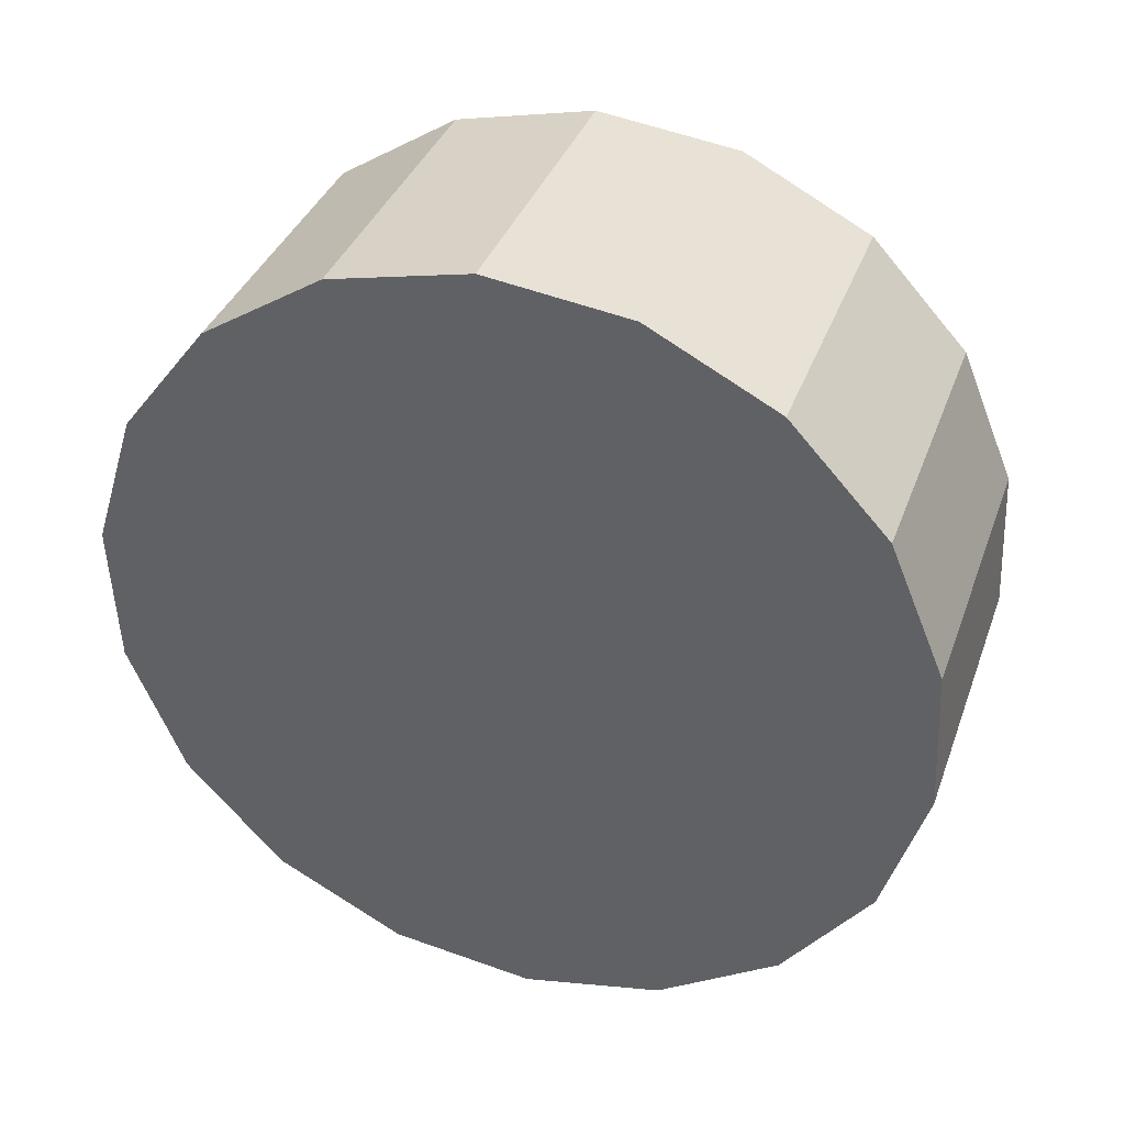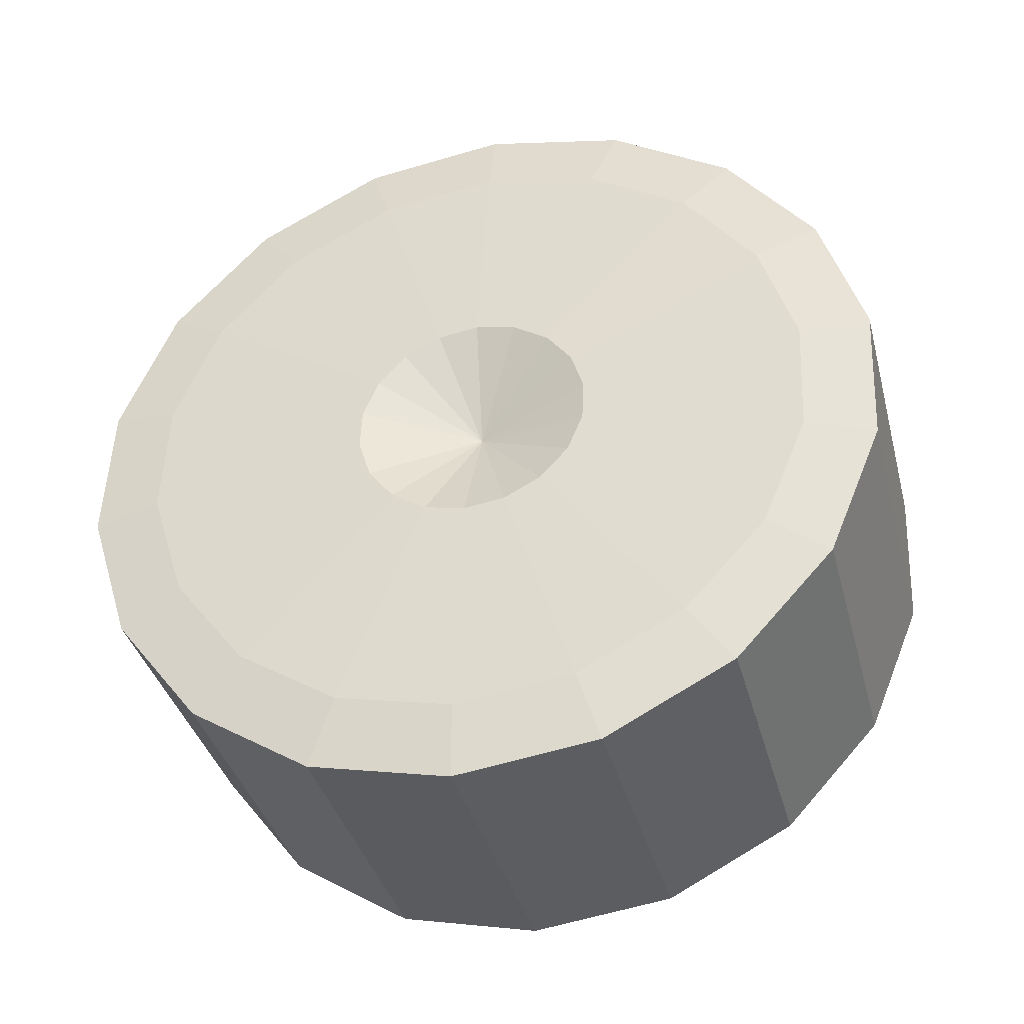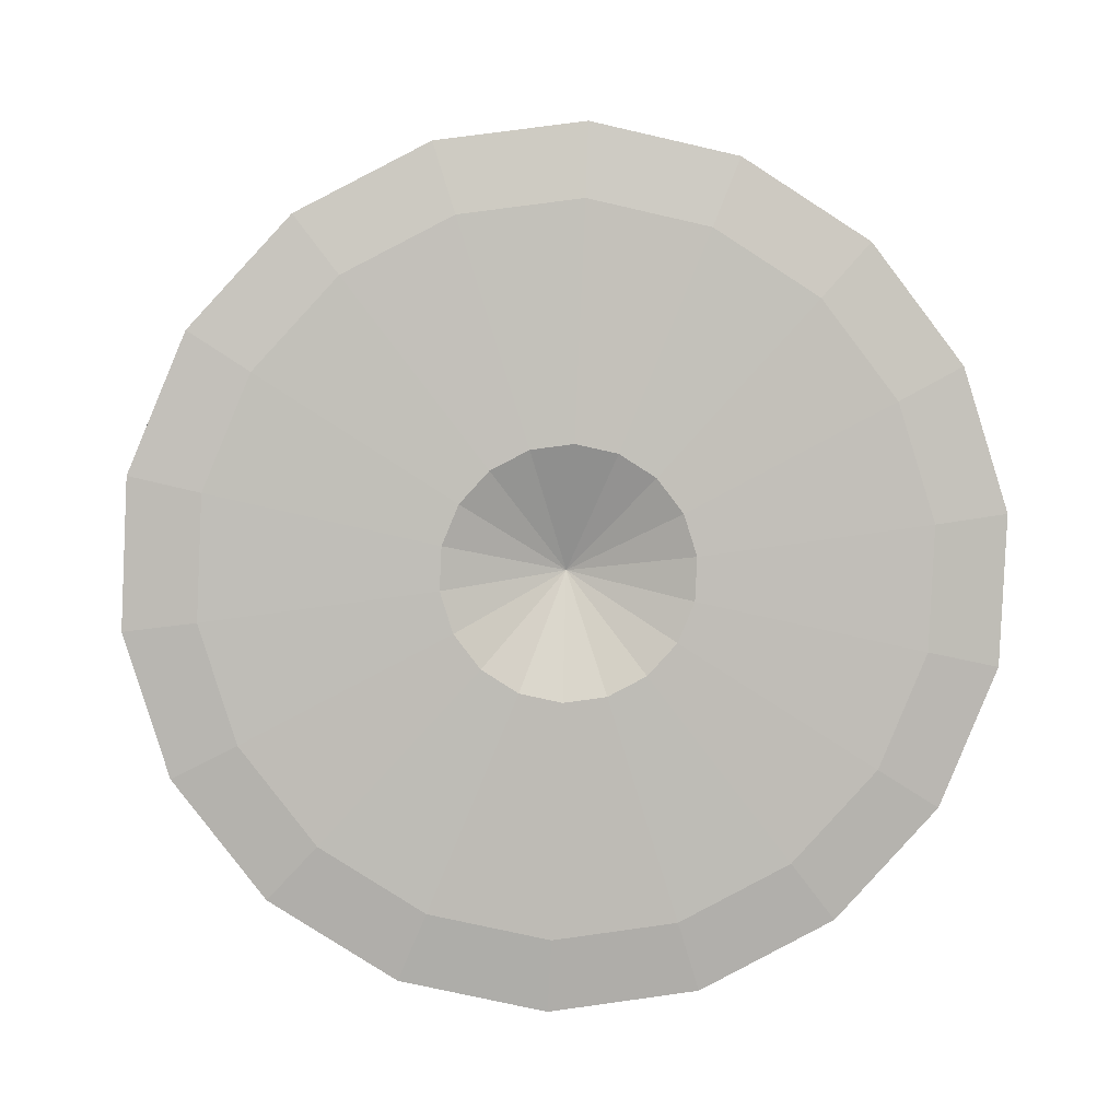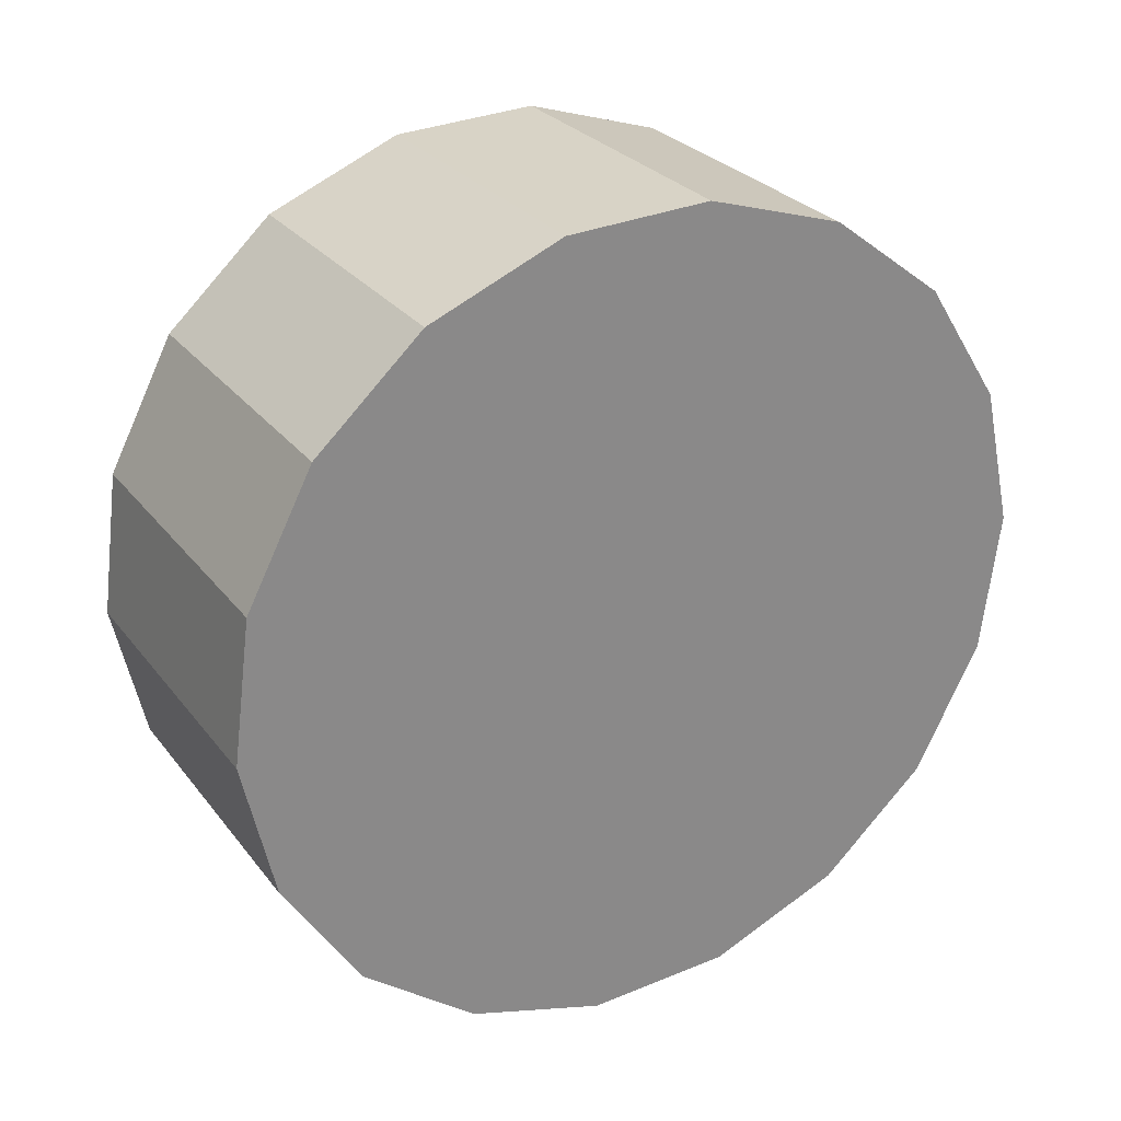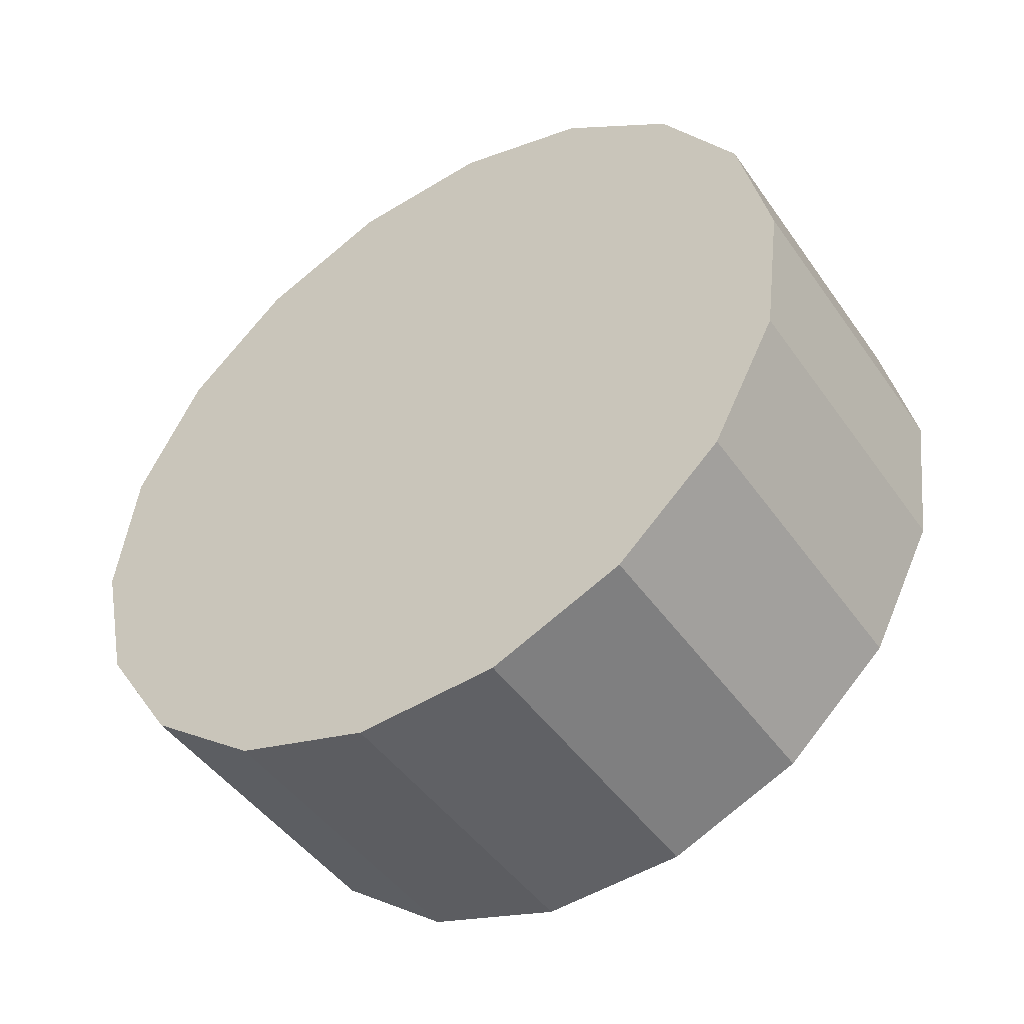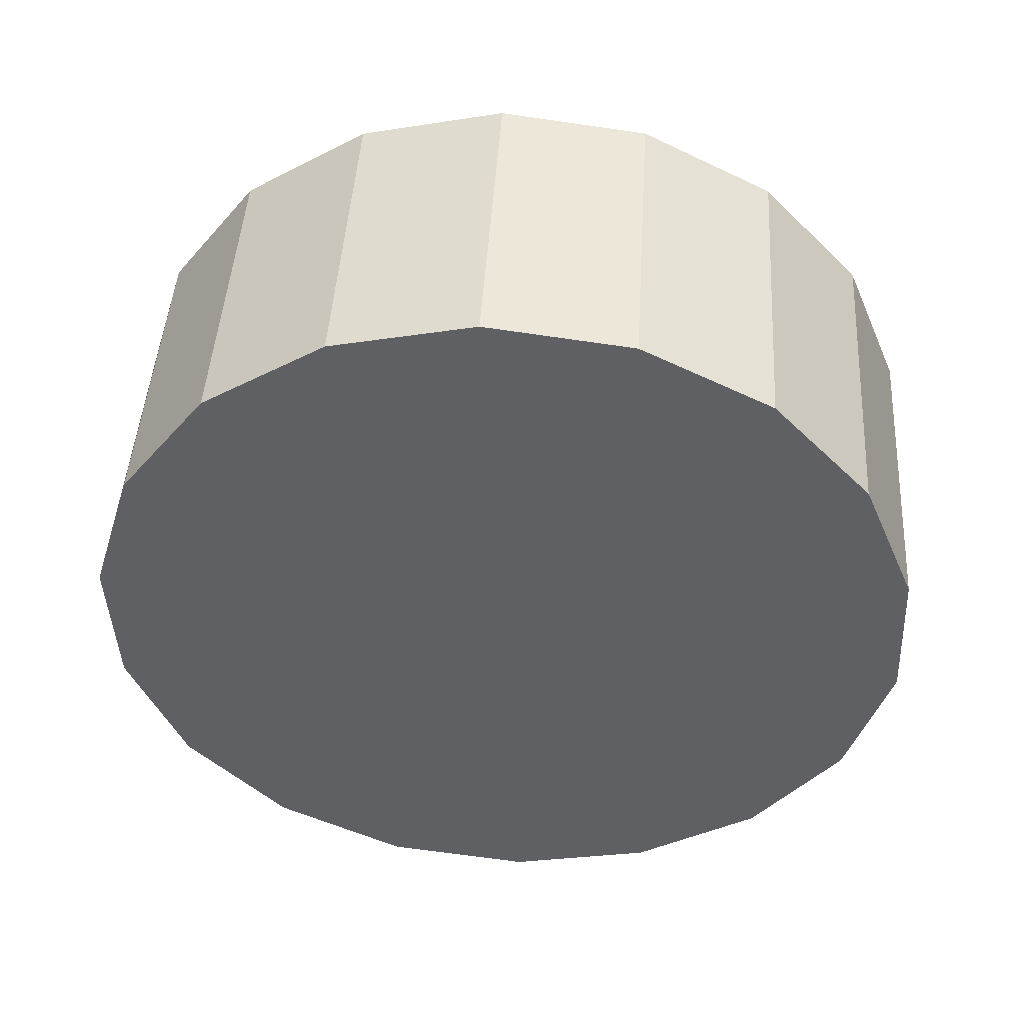
<metadata>
{"format":"obj","ext":"obj","renderer":"f3d","projection":"perspective","resolution":1024,"background":"white","views":[{"elev":36.8,"azim":-71.2,"up":"+Z"},{"elev":-37.5,"azim":104.5,"up":"+Z"},{"elev":4.4,"azim":87.3,"up":"+Z"},{"elev":27.5,"azim":-119.5,"up":"+Y"},{"elev":-46.9,"azim":-56.7,"up":"+Y"},{"elev":46.3,"azim":-86.5,"up":"+Z"}]}
</metadata>
<code>
g default
v -0.2532 0.6304 0.08175
v -0.2532 0.6203 -0.1388
v -0.2532 0.19 -0.6066
v -0.2532 -0.02896 -0.635
v -0.2532 0.5355 -0.3426
v -0.2532 0.386 -0.5051
v -0.2532 -0.4304 -0.4678
v -0.2532 -0.5644 -0.2924
v -0.2532 0.2444 0.5868
v -0.2532 0.4304 0.4678
v -0.2532 -0.19 0.6066
v -0.2532 0.02896 0.635
v -0.2532 -0.6304 -0.08175
v -0.2532 -0.6203 0.1388
v -0.2532 -0.5355 0.3426
v -0.2532 -0.386 0.5051
v -0.2532 -0.2444 -0.5868
v -0.2532 0.5644 0.2924
v 0.238 -0.5355 0.3426
v 0.238 -0.386 0.5051
v 0.238 -0.6203 0.1388
v 0.238 -0.19 0.6066
v 0.238 0.02896 0.635
v 0.238 0.2444 0.5868
v 0.238 -0.6304 -0.08175
v 0.238 -0.5644 -0.2924
v 0.238 -0.4304 -0.4678
v 0.238 -0.2444 -0.5868
v 0.238 -0.02896 -0.635
v 0.238 0.19 -0.6066
v 0.238 0.386 -0.5051
v 0.238 0.5355 -0.3426
v 0.238 0.6203 -0.1388
v 0.238 0.6304 0.08175
v 0.238 0.5644 0.2924
v 0.238 0.4304 0.4678
v 0.2544 -0.444 0.2841
v 0.2544 -0.3201 0.4188
v 0.2544 -0.5144 0.1151
v 0.2544 -0.1575 0.503
v 0.2544 0.02402 0.5266
v 0.2544 0.2027 0.4866
v 0.2544 -0.5227 -0.06779
v 0.2544 -0.468 -0.2425
v 0.2544 -0.3569 -0.3879
v 0.2544 -0.2027 -0.4866
v 0.2544 -0.02402 -0.5266
v 0.2544 0.1575 -0.503
v 0.2544 0.3201 -0.4188
v 0.2544 0.444 -0.2841
v 0.2544 0.5144 -0.1151
v 0.2544 0.5227 0.06779
v 0.2544 0.468 0.2425
v 0.2544 0.3569 0.3879
v 0.2638 -0.1545 0.09883
v 0.2638 -0.1114 0.1457
v 0.2638 -0.179 0.04004
v 0.2638 -0.0548 0.175
v 0.2638 0.008355 0.1832
v 0.2638 0.07051 0.1693
v 0.2638 -0.1819 -0.02358
v 0.2638 -0.1628 -0.08436
v 0.2638 -0.1242 -0.135
v 0.2638 -0.07051 -0.1693
v 0.2638 -0.008355 -0.1832
v 0.2638 0.0548 -0.175
v 0.2638 0.1114 -0.1457
v 0.2638 0.1545 -0.09883
v 0.2638 0.179 -0.04004
v 0.2638 0.1819 0.02358
v 0.2638 0.1628 0.08436
v 0.2638 0.1242 0.135
v 0.1953 0 0
g policeCarWheel:Mesh
f 1 2 3
f 4 1 3
f 2 5 6
f 6 3 2
f 7 8 9
f 9 10 7
f 11 12 13
f 13 14 11
f 8 13 12
f 12 9 8
f 14 15 16
f 16 11 14
f 17 7 10
f 10 18 17
f 4 17 18
f 18 1 4
f 16 15 19
f 19 20 16
f 15 14 21
f 21 19 15
f 11 16 20
f 20 22 11
f 12 11 22
f 22 23 12
f 9 12 23
f 23 24 9
f 14 13 25
f 25 21 14
f 13 8 26
f 26 25 13
f 8 7 27
f 27 26 8
f 7 17 28
f 28 27 7
f 17 4 29
f 29 28 17
f 4 3 30
f 30 29 4
f 3 6 31
f 31 30 3
f 6 5 32
f 32 31 6
f 5 2 33
f 33 32 5
f 2 1 34
f 34 33 2
f 1 18 35
f 34 1 35
f 18 10 36
f 36 35 18
f 10 9 24
f 24 36 10
f 20 19 37
f 37 38 20
f 19 21 39
f 39 37 19
f 22 20 38
f 38 40 22
f 23 22 40
f 40 41 23
f 24 23 41
f 41 42 24
f 21 25 43
f 43 39 21
f 25 26 44
f 44 43 25
f 26 27 45
f 45 44 26
f 27 28 46
f 46 45 27
f 28 29 47
f 47 46 28
f 29 30 48
f 48 47 29
f 30 31 49
f 49 48 30
f 31 32 50
f 50 49 31
f 32 33 51
f 51 50 32
f 33 34 52
f 52 51 33
f 34 35 53
f 53 52 34
f 35 36 54
f 54 53 35
f 36 24 42
f 42 54 36
f 38 37 55
f 55 56 38
f 37 39 57
f 57 55 37
f 40 38 56
f 56 58 40
f 41 40 58
f 58 59 41
f 42 41 59
f 59 60 42
f 39 43 61
f 61 57 39
f 43 44 62
f 62 61 43
f 44 45 63
f 63 62 44
f 45 46 64
f 64 63 45
f 46 47 65
f 65 64 46
f 47 48 66
f 66 65 47
f 48 49 67
f 67 66 48
f 49 50 68
f 68 67 49
f 50 51 69
f 69 68 50
f 51 52 70
f 70 69 51
f 52 53 71
f 71 70 52
f 53 54 72
f 72 71 53
f 54 42 60
f 60 72 54
f 56 55 73
f 55 57 73
f 58 56 73
f 59 58 73
f 60 59 73
f 57 61 73
f 61 62 73
f 62 63 73
f 63 64 73
f 64 65 73
f 65 66 73
f 66 67 73
f 67 68 73
f 68 69 73
f 69 70 73
f 70 71 73
f 71 72 73
f 72 60 73

</code>
